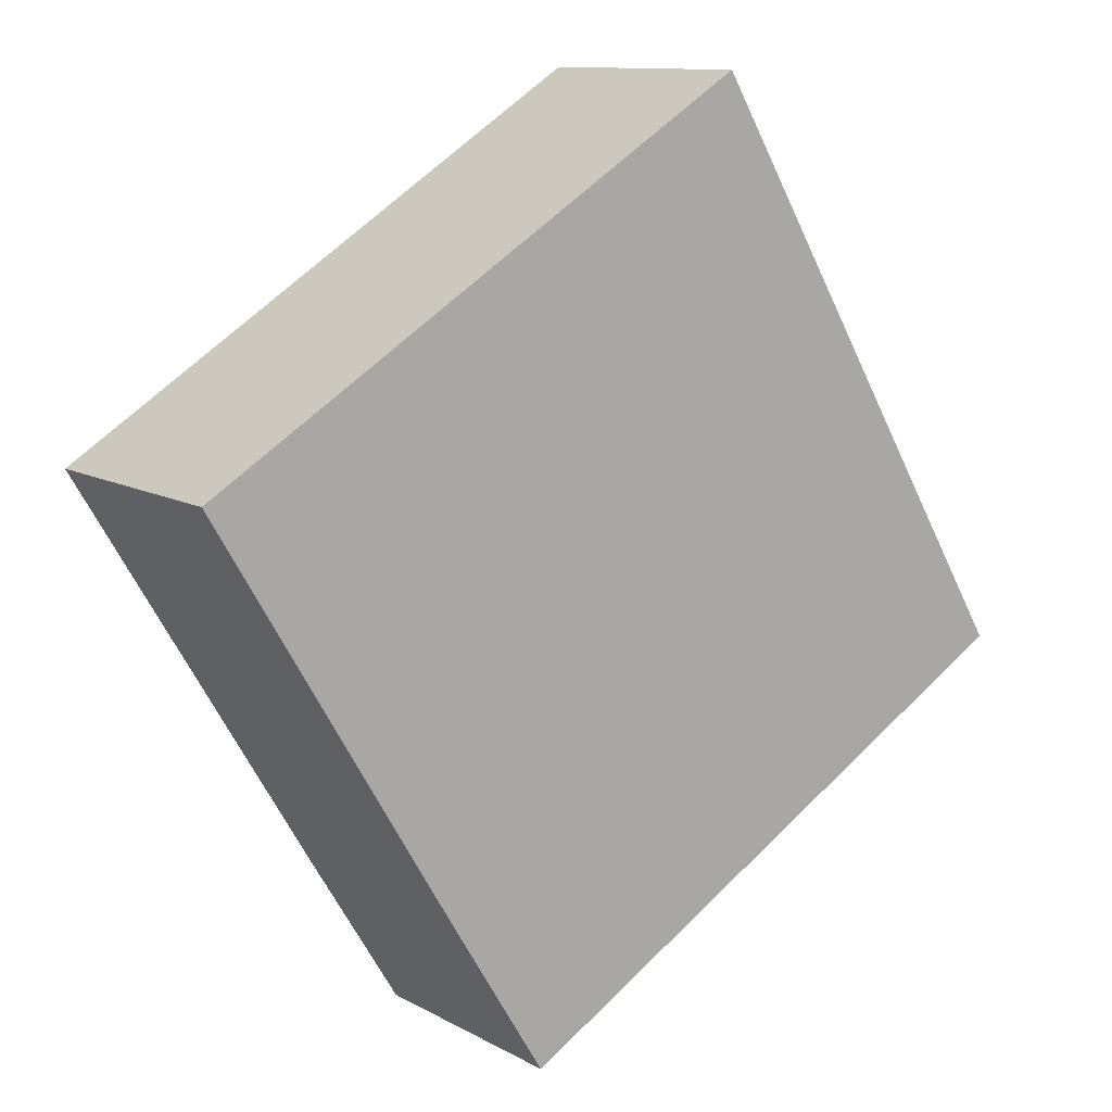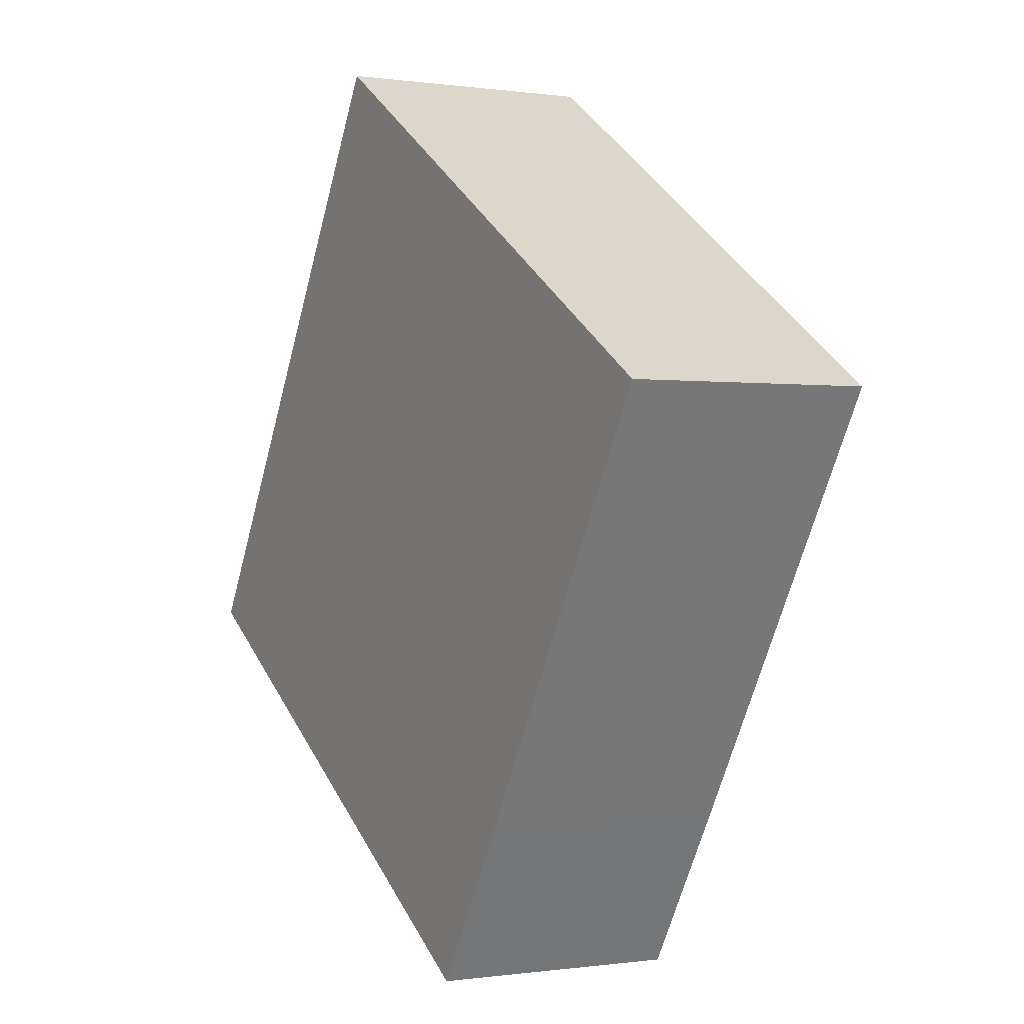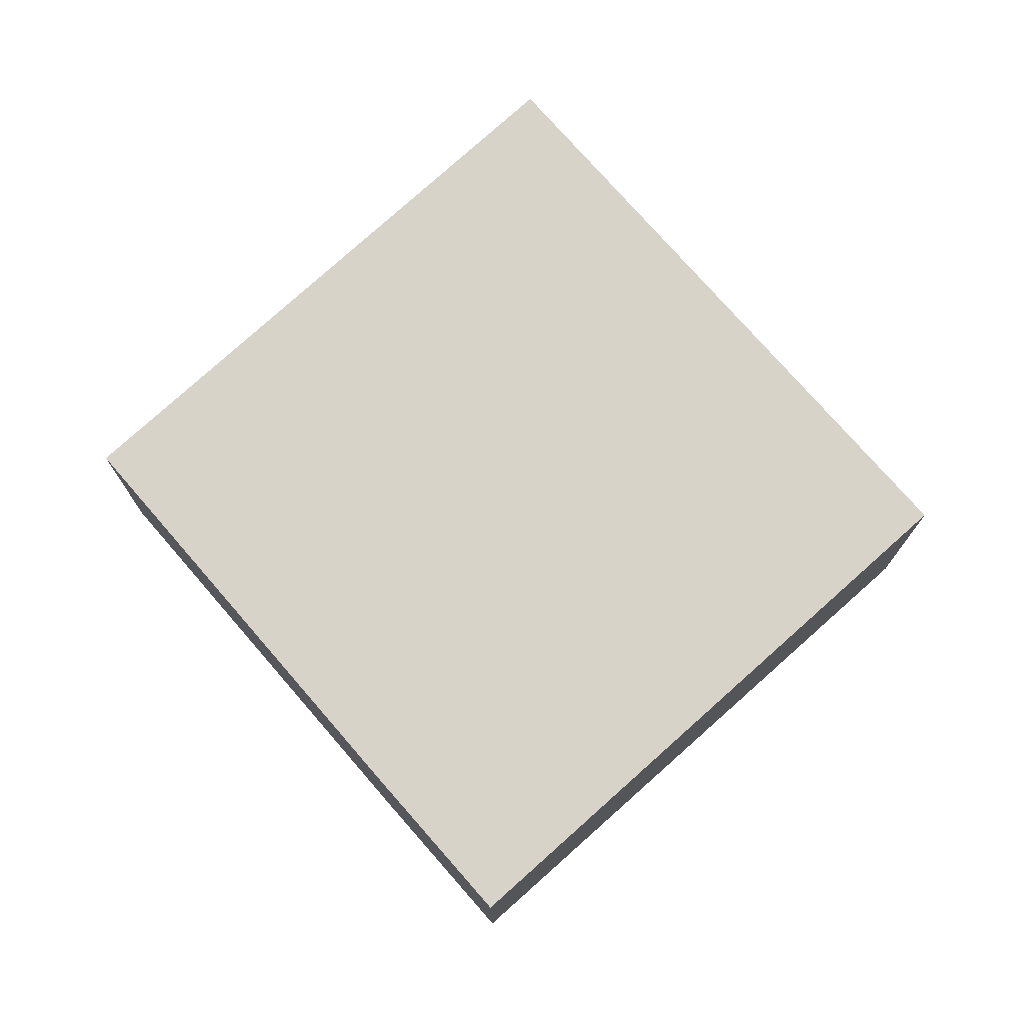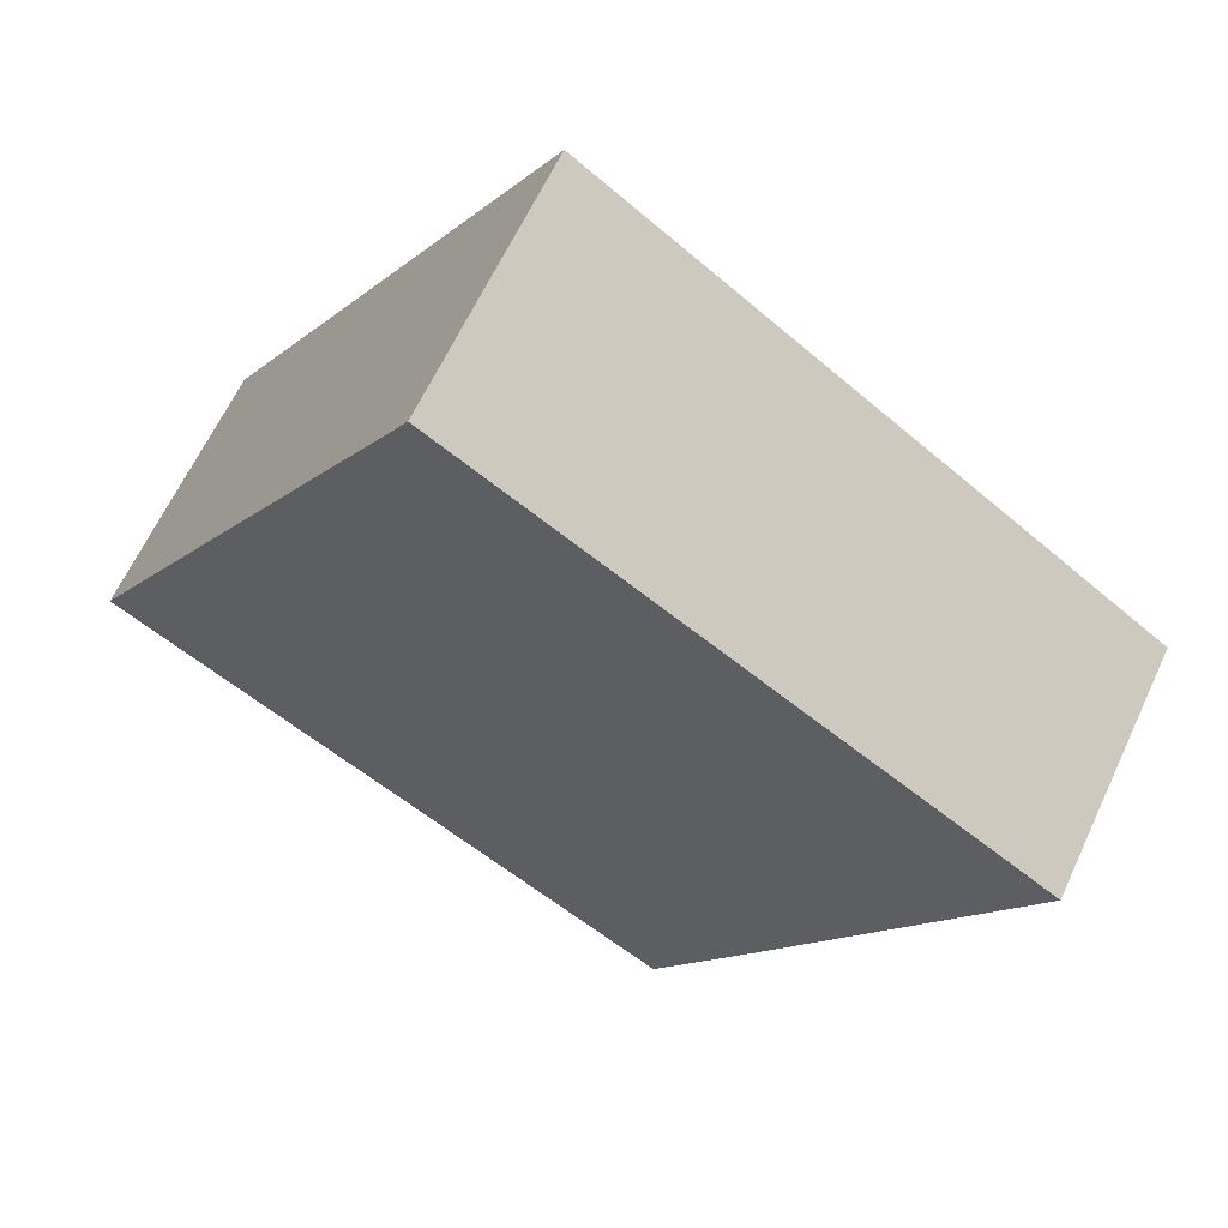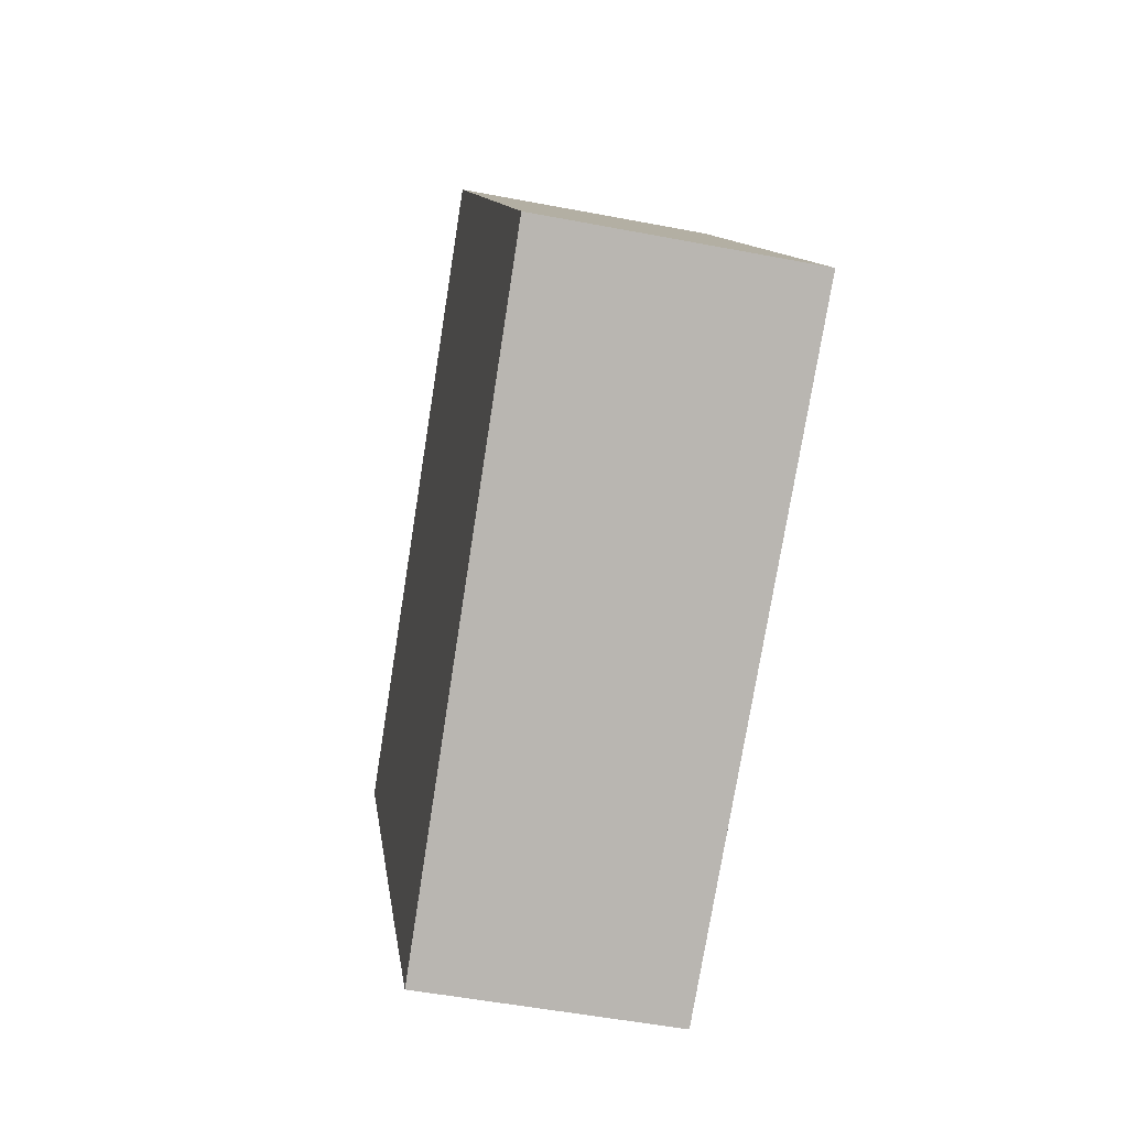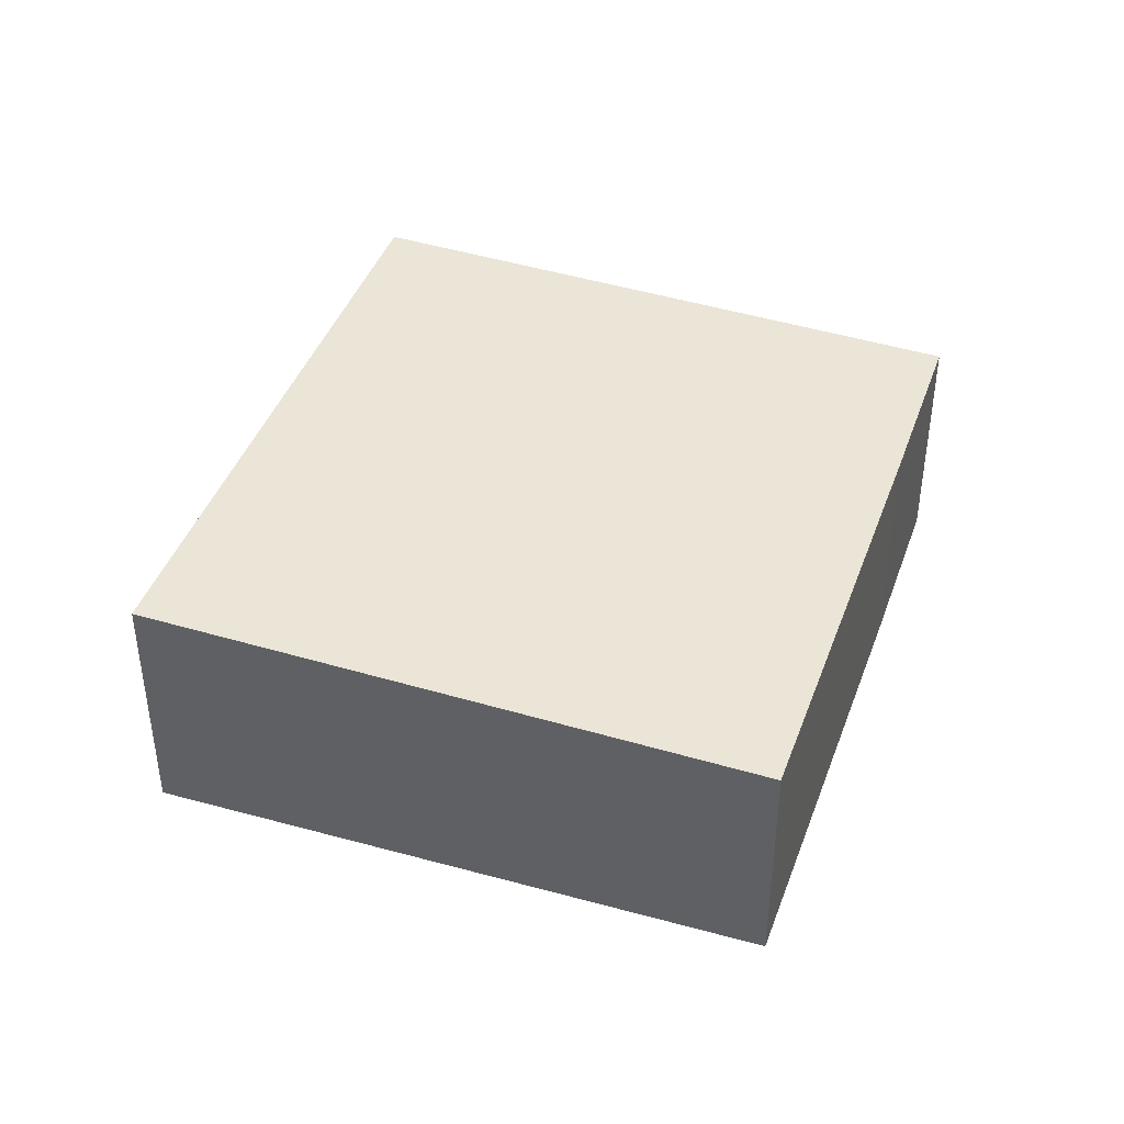
<metadata>
{"format":"obj","ext":"obj","renderer":"f3d","projection":"perspective","resolution":1024,"background":"white","views":[{"elev":11.2,"azim":142.9,"up":"+Z"},{"elev":-0.2,"azim":61.1,"up":"+Z"},{"elev":75.2,"azim":170.1,"up":"+Y"},{"elev":63.5,"azim":25.0,"up":"+Z"},{"elev":-50.1,"azim":-102.0,"up":"+Z"},{"elev":42.8,"azim":50.3,"up":"+Y"}]}
</metadata>
<code>
v  0 6.097 3.733e-16
v  15.24 5.702 -4.211
v  12.92 5.703 -8.008
v  21 5.702 5.362
v  8.11 6.097 13.49
v  21 -3.283e-16 5.362
v  15.24 2.578e-16 -4.211
v  12.92 4.903e-16 -8.008
v  0 0 0
v  8.11 -8.258e-16 13.49
g defaultobject
f 1 2 3
f 2 1 4
f 4 1 5
f 6 2 4
f 2 6 7
f 2 7 3
f 3 7 8
f 3 9 1
f 9 3 8
f 9 5 1
f 5 9 10
f 10 4 5
f 4 10 6
f 7 9 8
f 9 7 6
f 9 6 10

</code>
